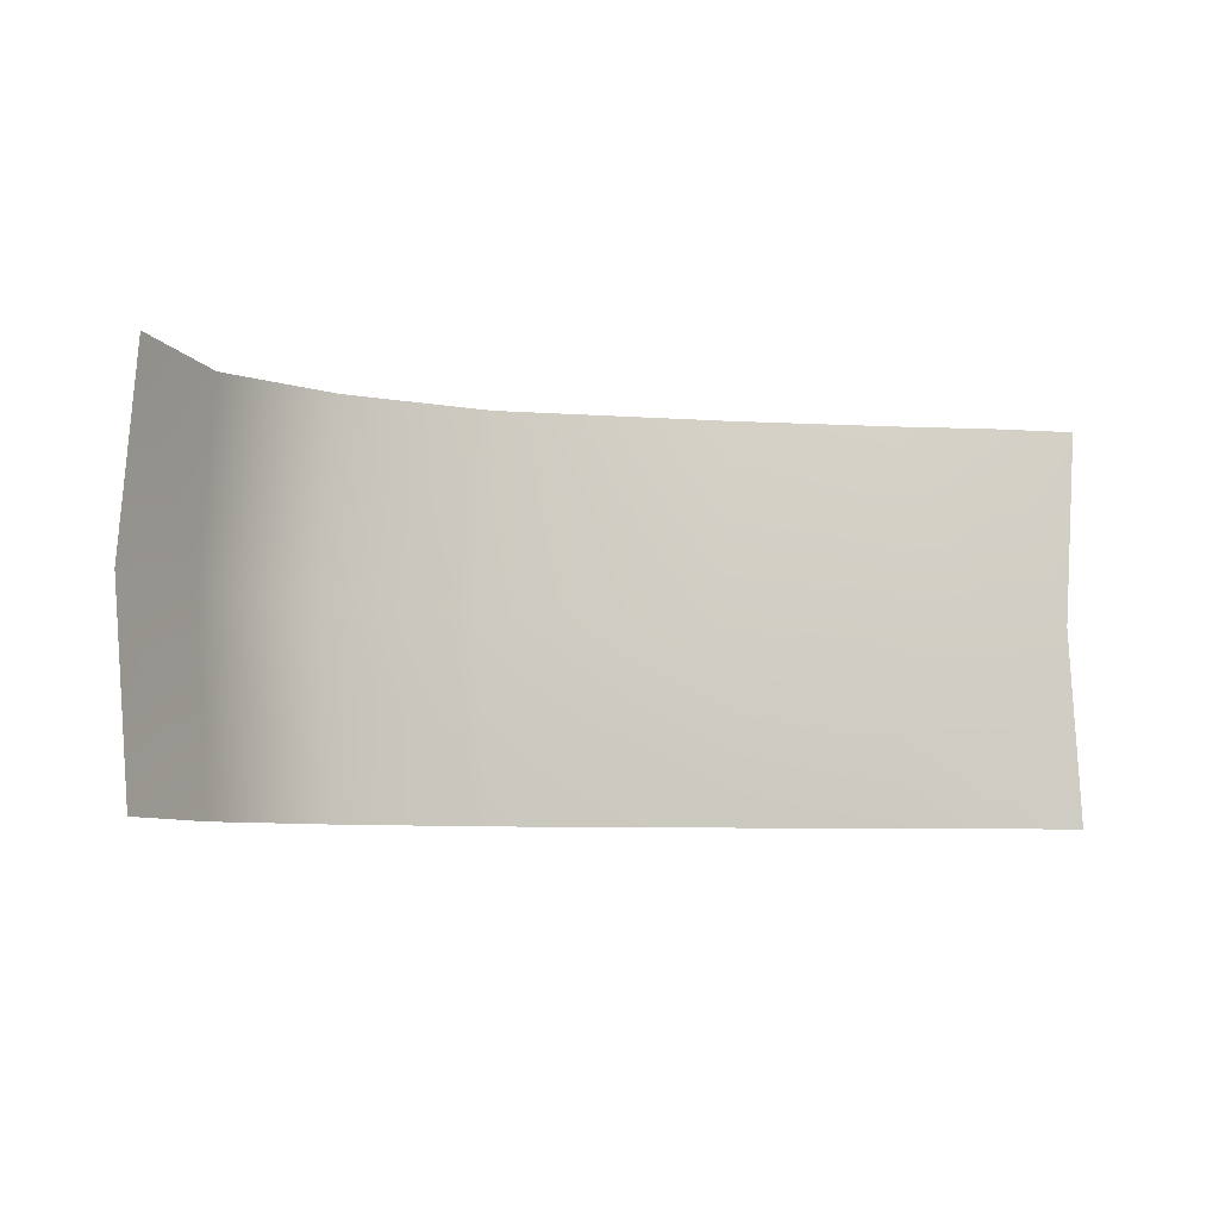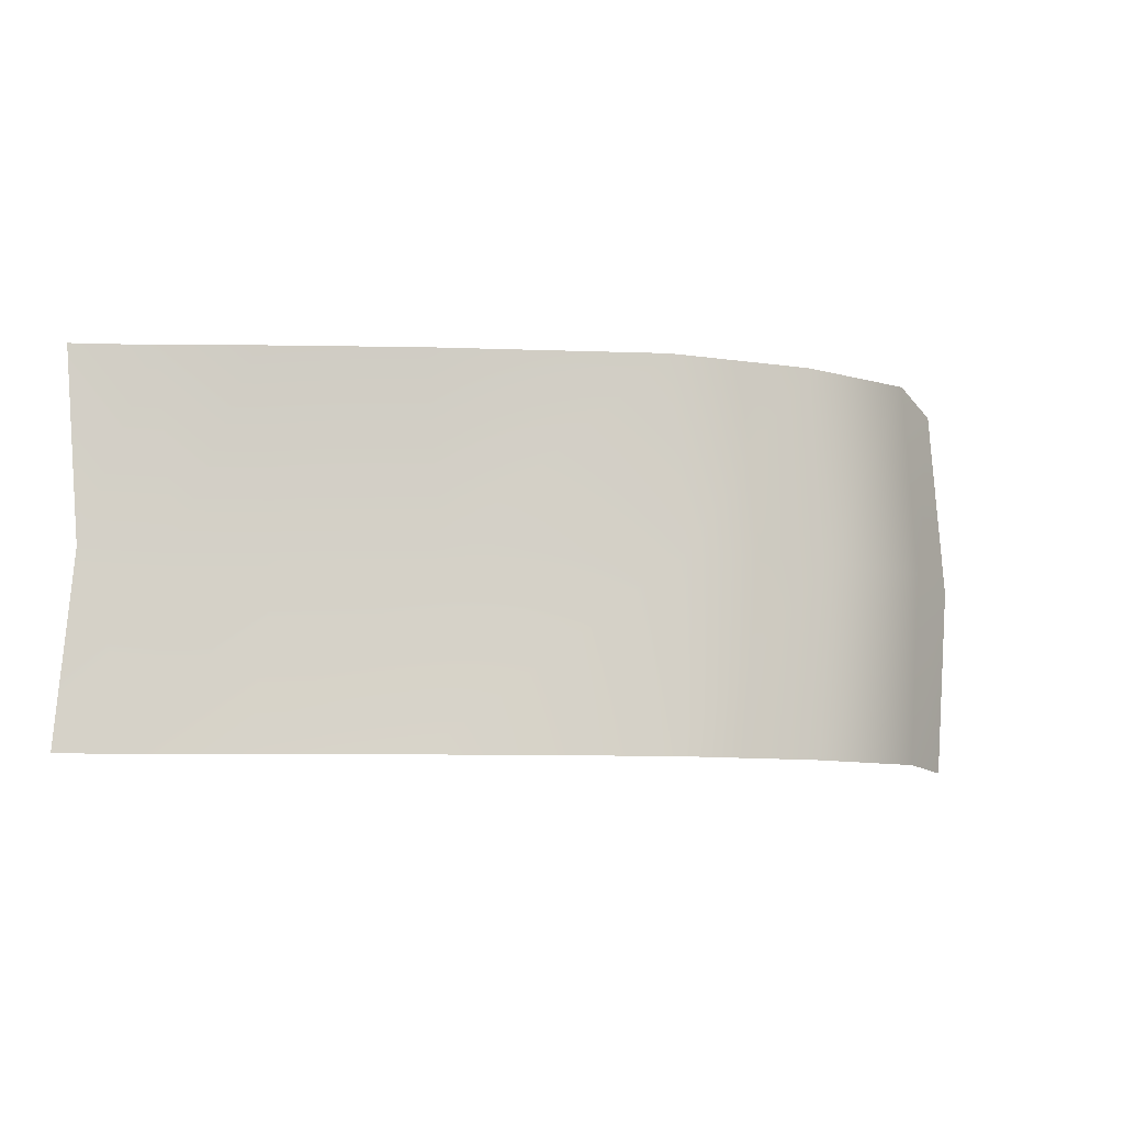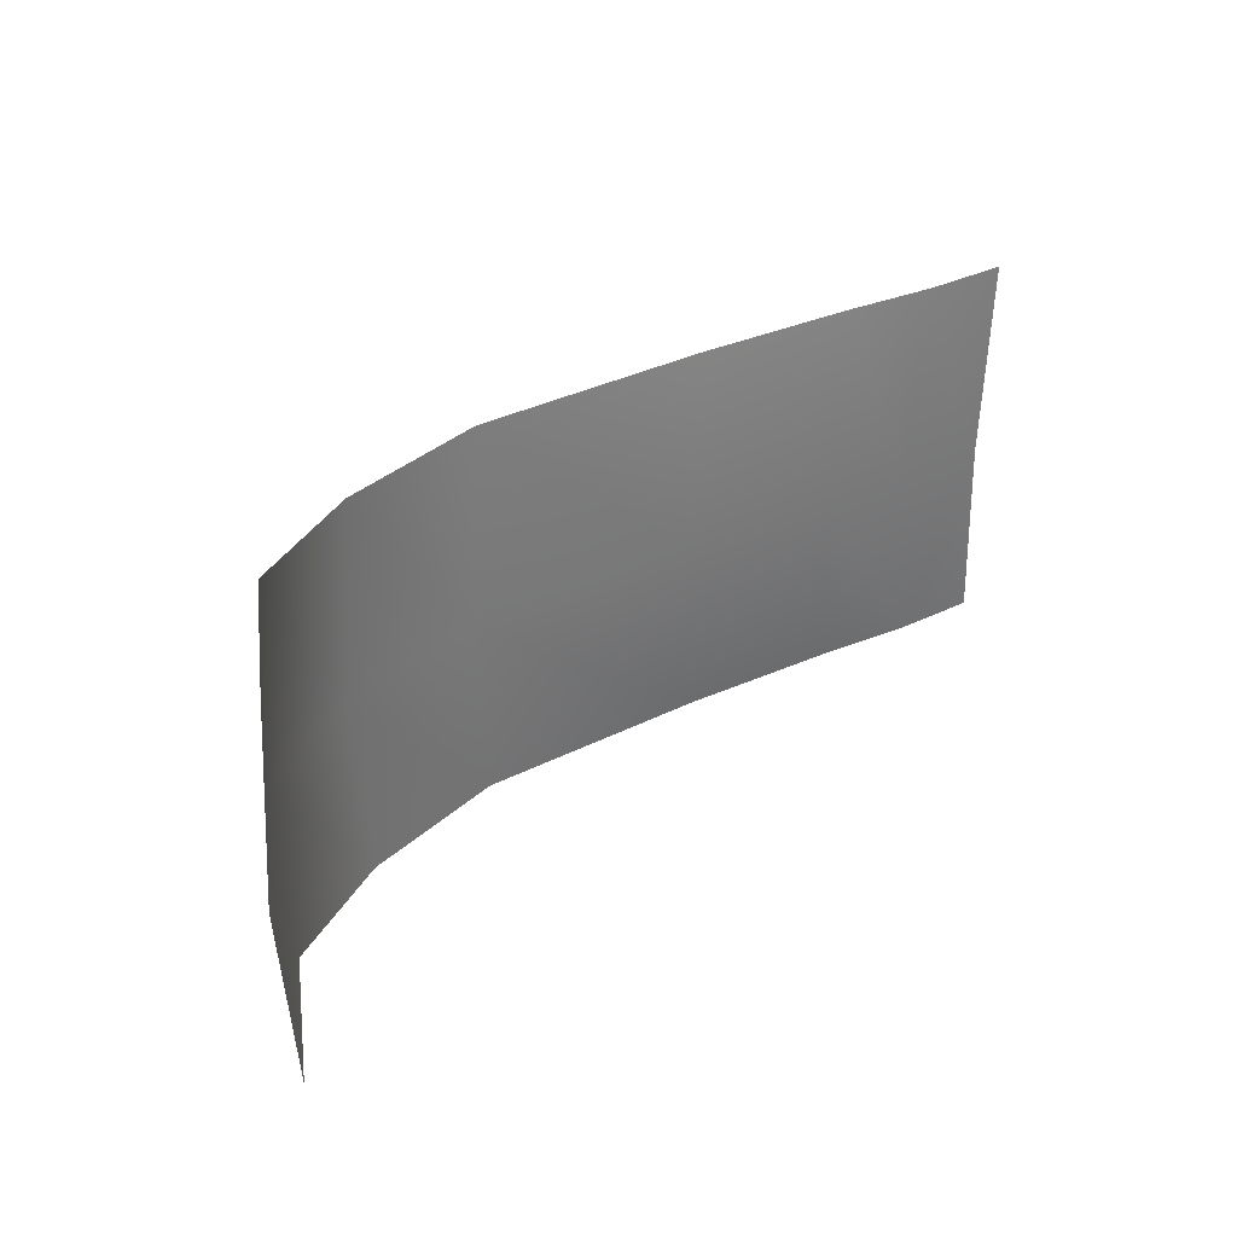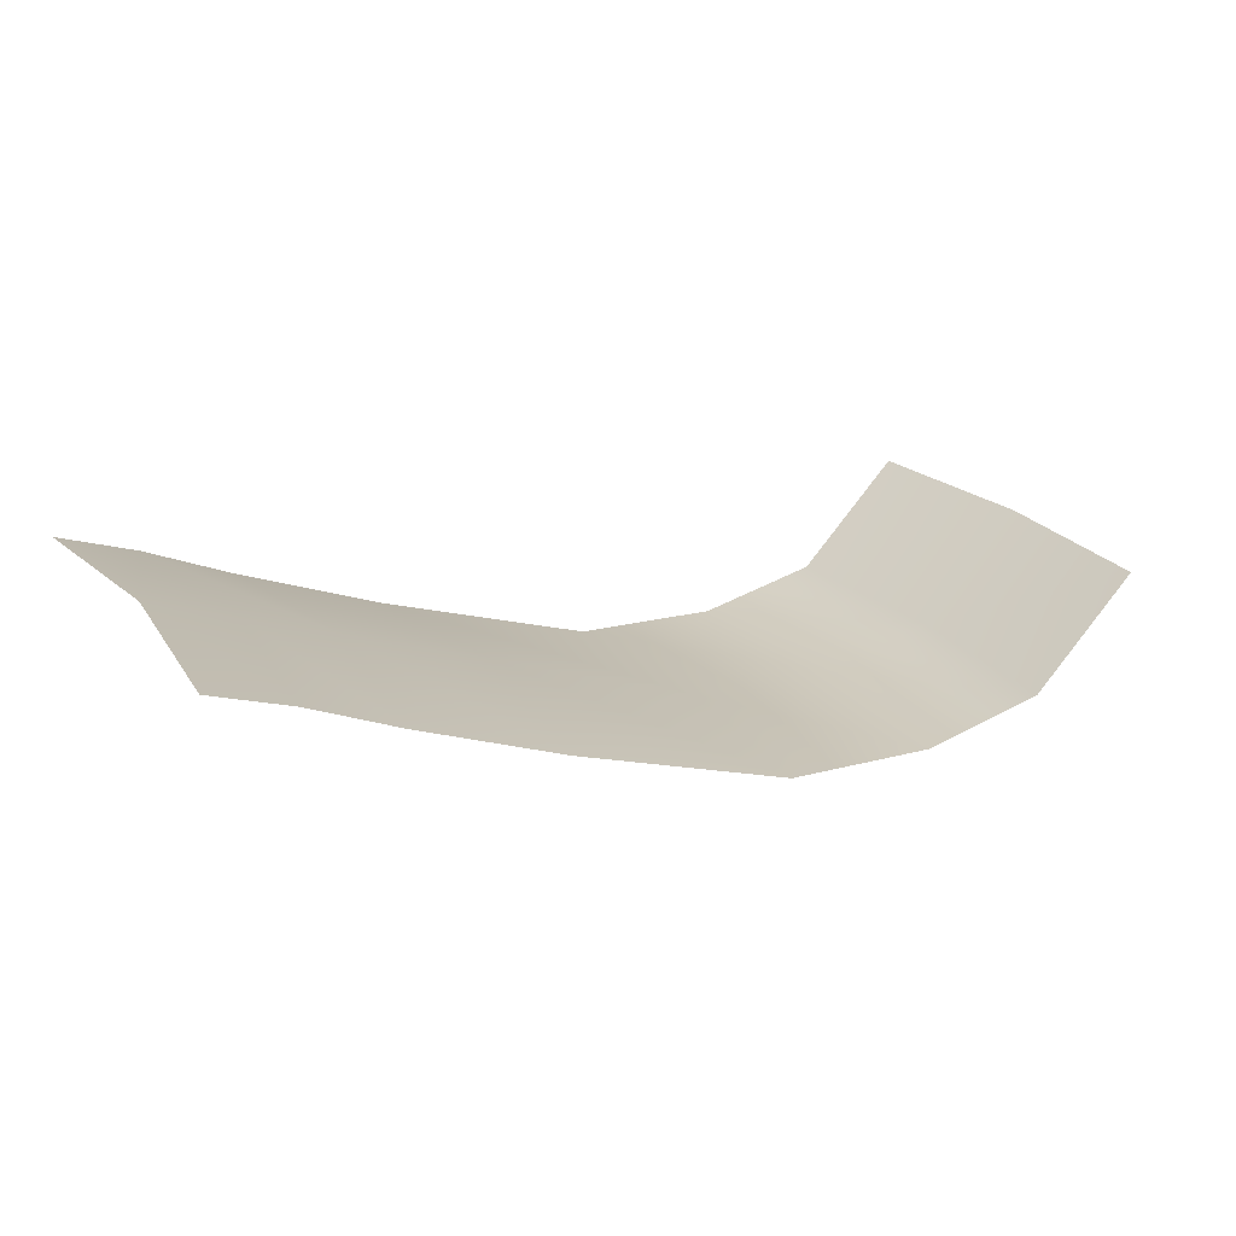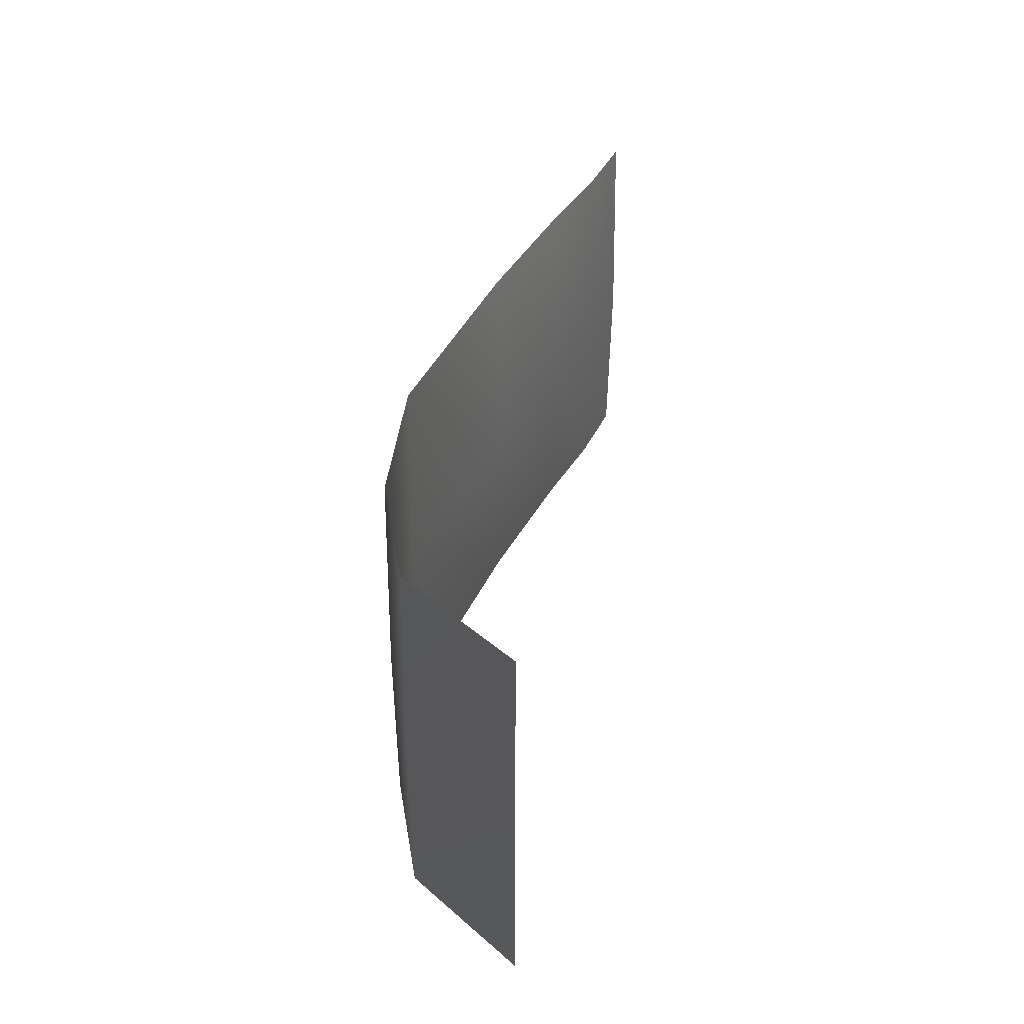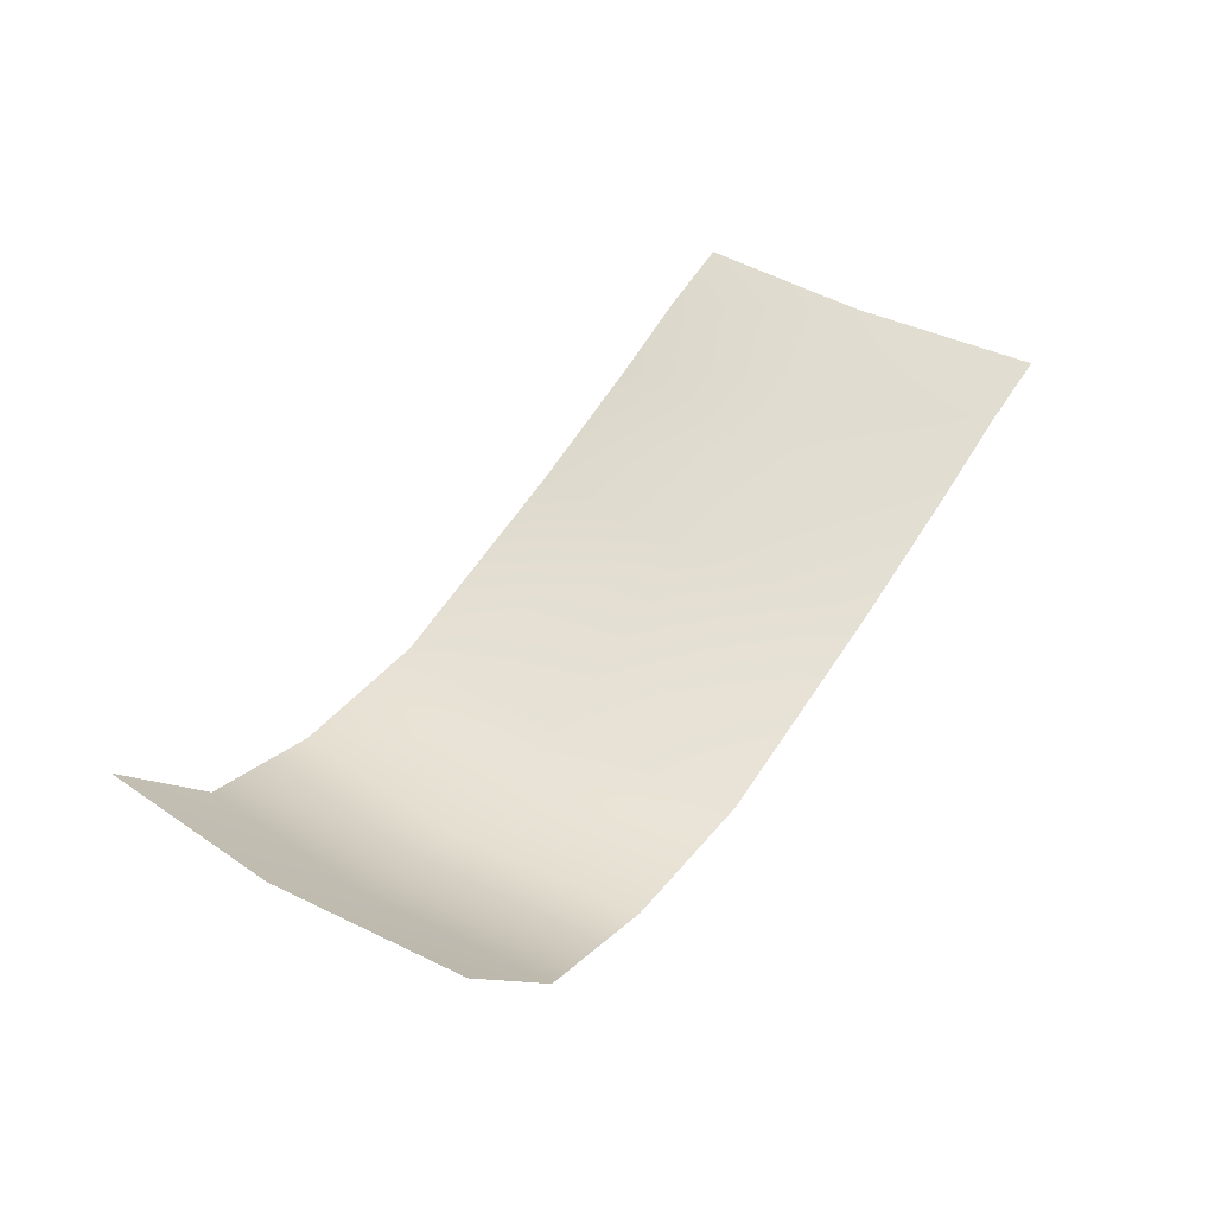
<metadata>
{"format":"obj","ext":"obj","renderer":"f3d","projection":"perspective","resolution":1024,"background":"white","views":[{"elev":-7.1,"azim":149.2,"up":"+Z"},{"elev":-9.3,"azim":-24.5,"up":"+Z"},{"elev":34.5,"azim":126.9,"up":"+Z"},{"elev":22.5,"azim":-29.6,"up":"+Y"},{"elev":37.6,"azim":92.7,"up":"+Z"},{"elev":39.1,"azim":125.8,"up":"+Y"}]}
</metadata>
<code>
o racing_brand
v 7.006 -3.188 -0.9542
v 7.082 -3.188 -0.009572
v 7.006 -3.188 0.935
v 6.498 -3.698 -0.9542
v 6.566 -3.698 -0.009573
v 6.498 -3.698 0.935
v 5.879 -3.828 -0.9542
v 5.968 -3.827 -0.009573
v 5.879 -3.828 0.935
v 5.138 -3.79 -0.9542
v 5.227 -3.79 -0.009573
v 5.138 -3.79 0.935
v 4.058 -3.419 -0.9542
v 4.164 -3.374 -0.009573
v 4.058 -3.419 0.935
v 3.336 -3.129 -0.9542
v 3.465 -3.109 -0.009573
v 3.336 -3.129 0.935
v 2.906 -2.937 -0.9542
v 3.024 -2.943 -0.009573
v 2.906 -2.937 0.935
v 2.609 -2.787 -0.009573
v 2.527 -2.802 -0.9542
v 2.527 -2.802 0.935
f 15 18 17 14
f 16 13 14 17
f 12 15 14 11
f 18 21 20 17
f 9 12 11 8
f 10 7 8 11
f 6 9 8 5
f 3 6 5 2
f 4 1 2 5
f 21 24 22 20
f 22 23 19 20
f 13 10 11 14
f 7 4 5 8
f 19 16 17 20

</code>
